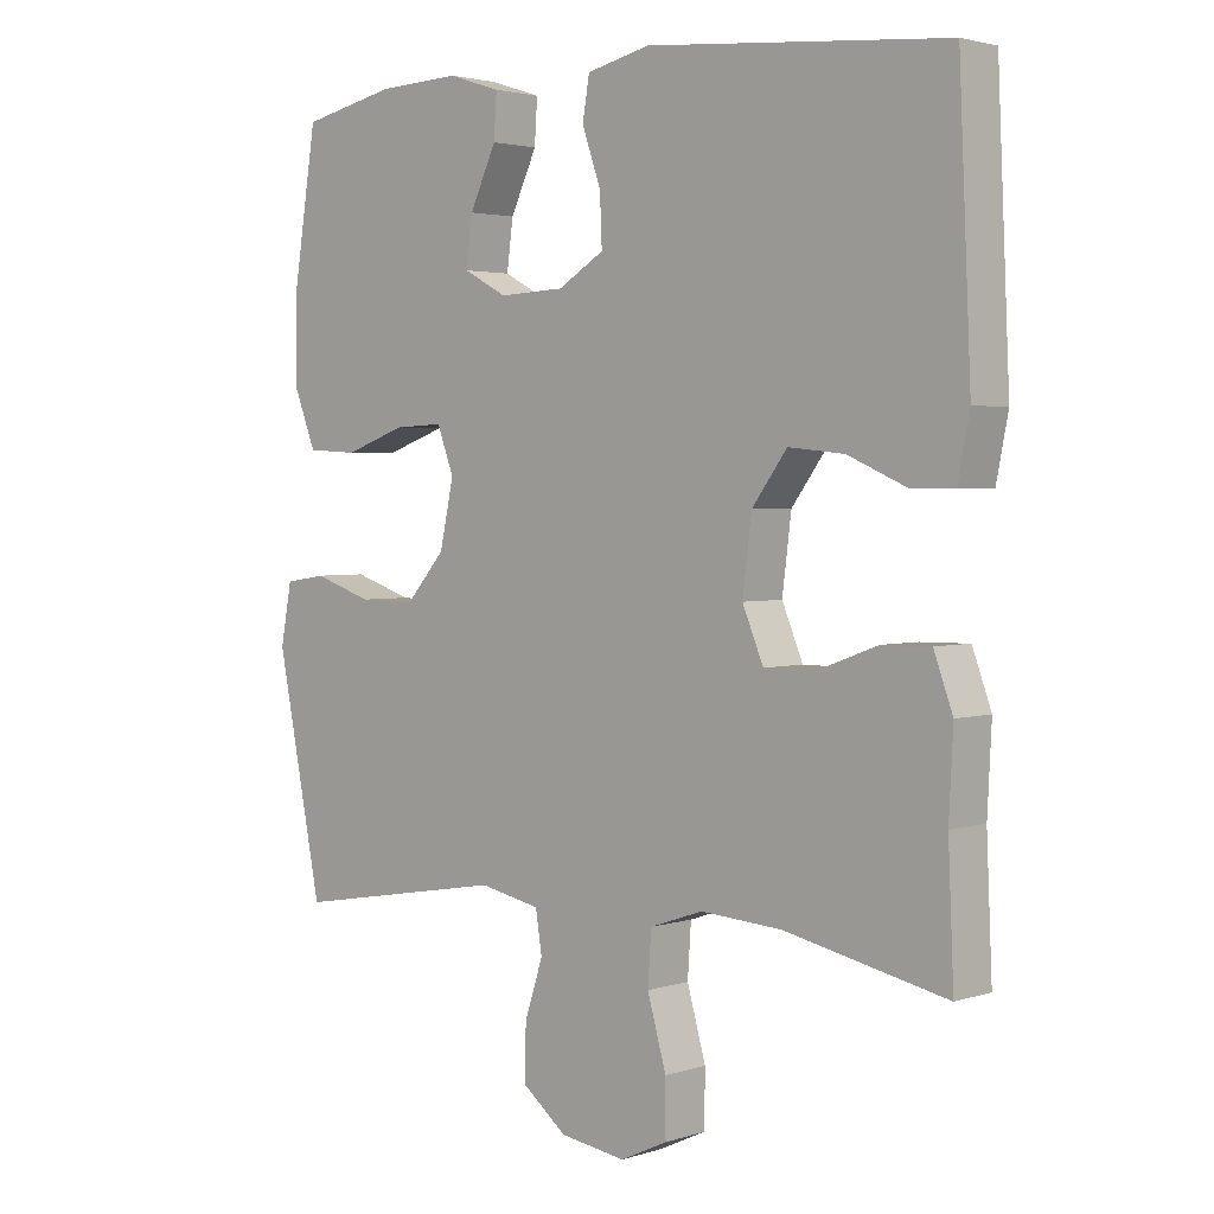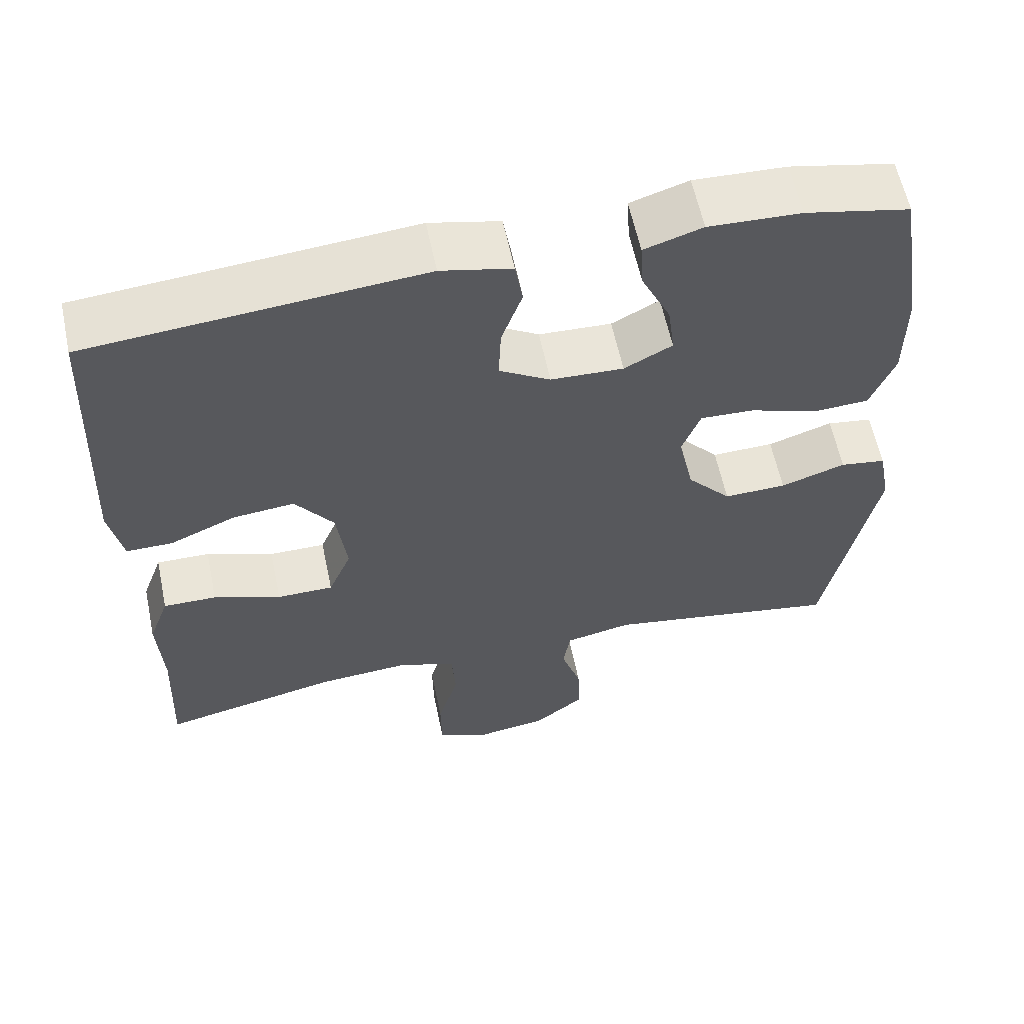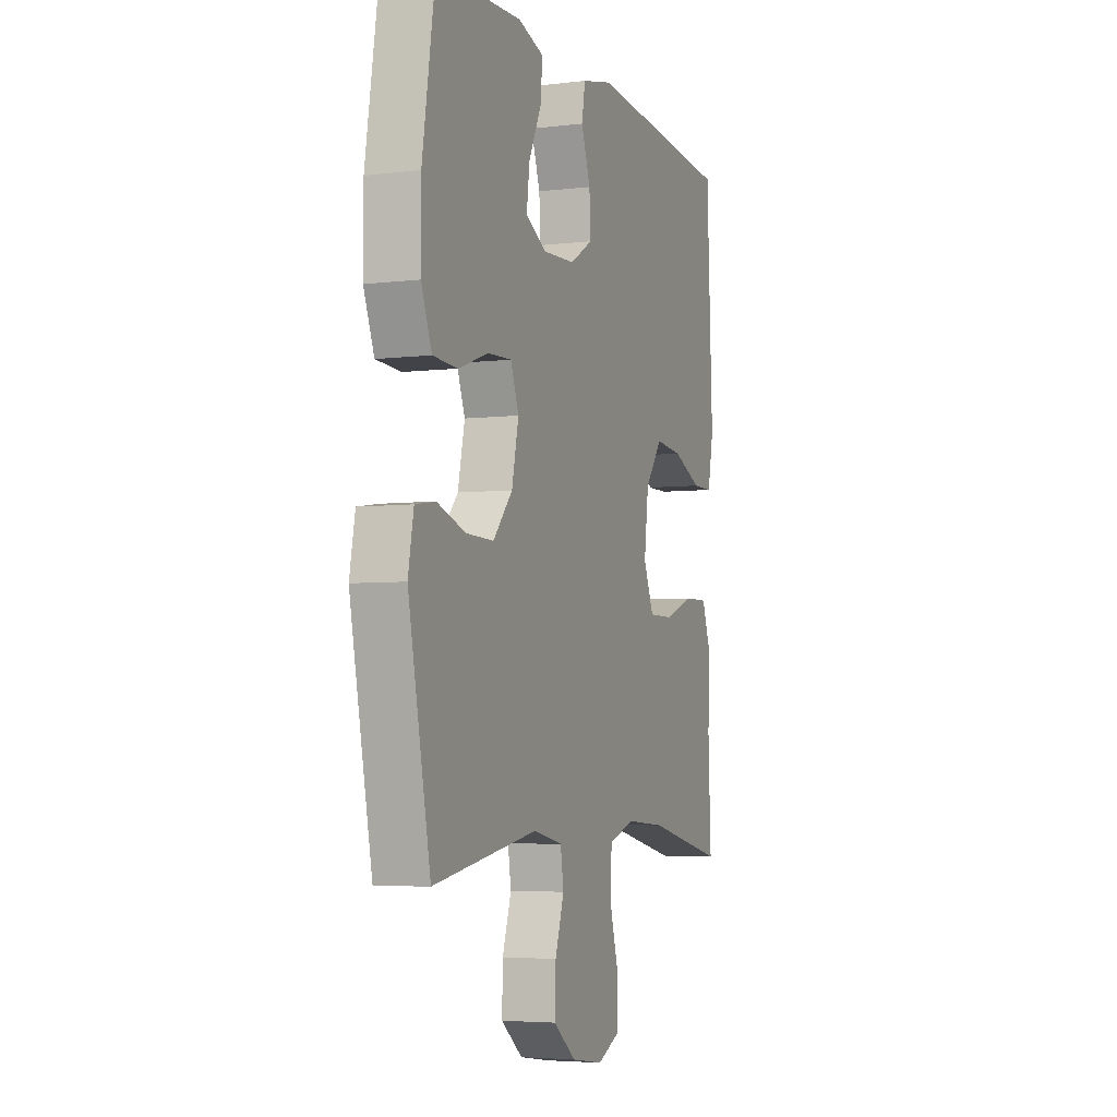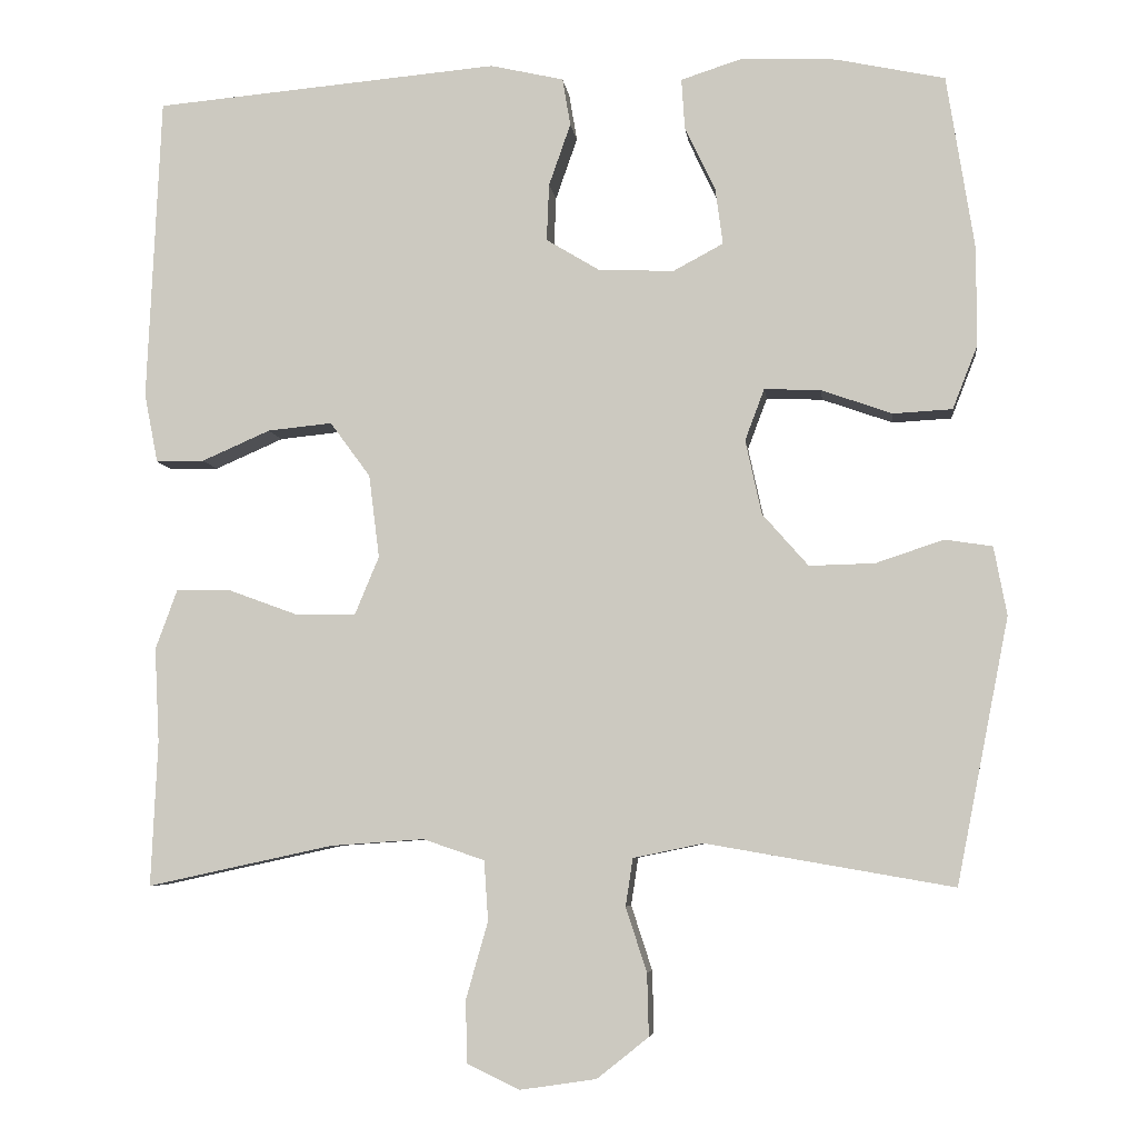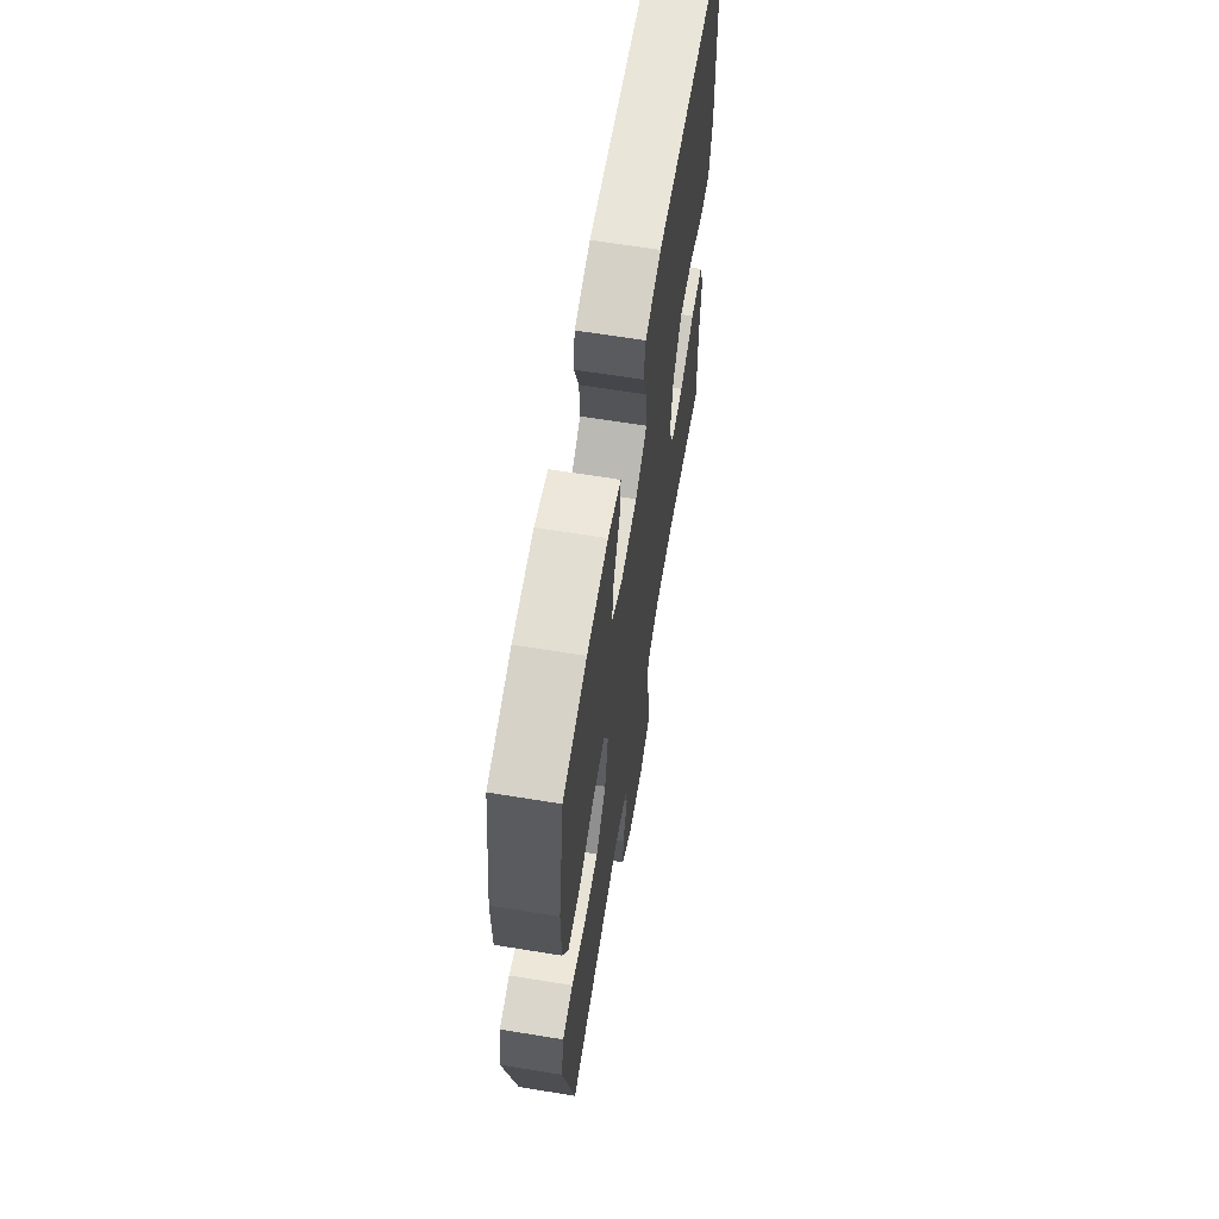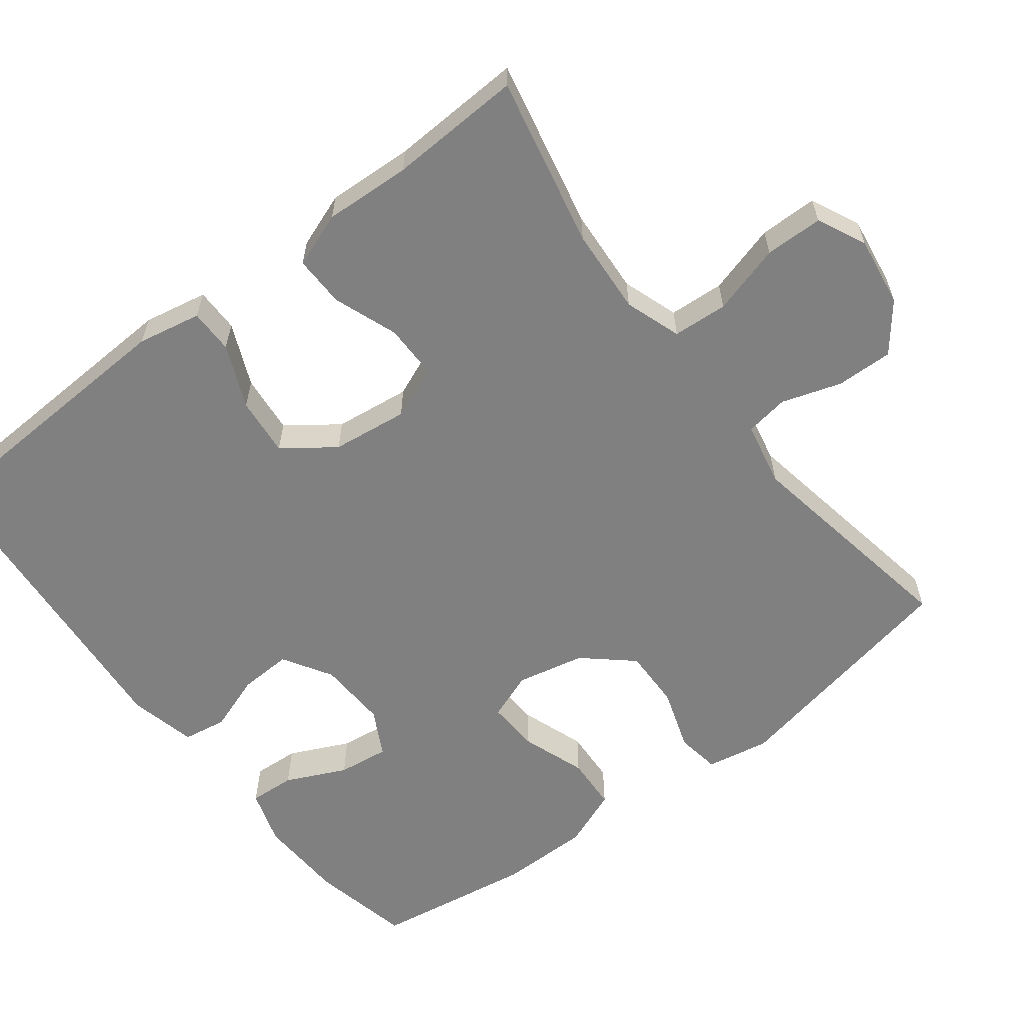
<metadata>
{"format":"obj","ext":"obj","renderer":"f3d","projection":"perspective","resolution":1024,"background":"white","views":[{"elev":2.7,"azim":42.5,"up":"+Z"},{"elev":59.8,"azim":168.2,"up":"+Z"},{"elev":-4.7,"azim":-68.9,"up":"+Z"},{"elev":-6.0,"azim":-173.0,"up":"+Z"},{"elev":65.0,"azim":-80.7,"up":"+Z"},{"elev":-60.2,"azim":127.6,"up":"+Y"}]}
</metadata>
<code>
v 0.5 0.07 -0.5
v 0.269 0.07 -0.45
v 0.153 0.07 -0.442
v 0.077 0.07 -0.468
v 0.072 0.07 -0.542
v 0.099 0.07 -0.637
v 0.098 0.07 -0.715
v 0.032 0.07 -0.746
v -0.062 0.07 -0.732
v -0.126 0.07 -0.681
v -0.124 0.07 -0.604
v -0.098 0.07 -0.524
v -0.107 0.07 -0.465
v -0.194 0.07 -0.447
v -0.5 0.07 -0.5
v -0.565 0.07 -0.172
v -0.549 0.07 -0.087
v -0.49 0.07 -0.078
v -0.406 0.07 -0.106
v -0.325 0.07 -0.108
v -0.268 0.07 -0.043
v -0.248 0.07 0.049
v -0.272 0.07 0.113
v -0.342 0.07 0.11
v -0.43 0.07 0.079
v -0.503 0.07 0.083
v -0.534 0.07 0.162
v -0.534 0.07 0.284
v -0.5 0.07 0.5
v -0.365 0.07 0.529
v -0.246 0.07 0.534
v -0.171 0.07 0.51
v -0.175 0.07 0.448
v -0.213 0.07 0.367
v -0.222 0.07 0.298
v -0.16 0.07 0.265
v -0.066 0.07 0.269
v 0 0.07 0.309
v -0.003 0.07 0.38
v -0.03 0.07 0.457
v -0.02 0.07 0.516
v 0.071 0.07 0.537
v 0.5 0.07 0.5
v 0.517 0.07 0.122
v 0.5 0.07 0.036
v 0.44 0.07 0.036
v 0.355 0.07 0.073
v 0.275 0.07 0.081
v 0.225 0.07 0.013
v 0.212 0.07 -0.09
v 0.242 0.07 -0.162
v 0.315 0.07 -0.162
v 0.402 0.07 -0.13
v 0.471 0.07 -0.129
v 0.498 0.07 -0.203
v 0.492 0.07 -0.32
v 0.5 0 -0.5
v 0.269 0 -0.45
v 0.153 0 -0.442
v 0.077 0 -0.468
v 0.072 0 -0.542
v 0.099 0 -0.637
v 0.098 0 -0.715
v 0.032 0 -0.746
v -0.062 0 -0.732
v -0.126 0 -0.681
v -0.124 0 -0.604
v -0.098 0 -0.524
v -0.107 0 -0.465
v -0.194 0 -0.447
v -0.5 0 -0.5
v -0.565 0 -0.172
v -0.549 0 -0.087
v -0.49 0 -0.078
v -0.406 0 -0.106
v -0.325 0 -0.108
v -0.268 0 -0.043
v -0.248 0 0.049
v -0.272 0 0.113
v -0.342 0 0.11
v -0.43 0 0.079
v -0.503 0 0.083
v -0.534 0 0.162
v -0.534 0 0.284
v -0.5 0 0.5
v -0.365 0 0.529
v -0.246 0 0.534
v -0.171 0 0.51
v -0.175 0 0.448
v -0.213 0 0.367
v -0.222 0 0.298
v -0.16 0 0.265
v -0.066 0 0.269
v 0 0 0.309
v -0.003 0 0.38
v -0.03 0 0.457
v -0.02 0 0.516
v 0.071 0 0.537
v 0.5 0 0.5
v 0.517 0 0.122
v 0.5 0 0.036
v 0.44 0 0.036
v 0.355 0 0.073
v 0.275 0 0.081
v 0.225 0 0.013
v 0.212 0 -0.09
v 0.242 0 -0.162
v 0.315 0 -0.162
v 0.402 0 -0.13
v 0.471 0 -0.129
v 0.498 0 -0.203
v 0.492 0 -0.32
f 53 54 55 56
f 52 53 56 1
f 51 52 1 2
f 50 51 2 3
f 49 50 3 4
f 44 45 46 47
f 44 47 48
f 43 44 48
f 42 43 48 49
f 39 40 41 42
f 38 39 42 49
f 31 32 33 34
f 31 34 35
f 30 31 35
f 29 30 35
f 28 29 35
f 27 28 35 36
f 24 25 26 27
f 23 24 27 36
f 16 17 18 19
f 14 15 16 19
f 13 14 19 20
f 9 10 11 12
f 9 12 13
f 8 9 13
f 5 6 7 8
f 4 5 8 13
f 37 38 49 4
f 22 23 36 37
f 21 22 37 4
f 4 13 20 21
f 112 111 110 109
f 57 112 109 108
f 58 57 108 107
f 59 58 107 106
f 60 59 106 105
f 103 102 101 100
f 104 103 100
f 104 100 99
f 105 104 99 98
f 98 97 96 95
f 105 98 95 94
f 90 89 88 87
f 91 90 87
f 91 87 86
f 91 86 85
f 91 85 84
f 92 91 84 83
f 83 82 81 80
f 92 83 80 79
f 75 74 73 72
f 75 72 71 70
f 76 75 70 69
f 68 67 66 65
f 69 68 65
f 69 65 64
f 64 63 62 61
f 69 64 61 60
f 60 105 94 93
f 93 92 79 78
f 60 93 78 77
f 77 76 69 60
f 1 57 58 2
f 2 58 59 3
f 3 59 60 4
f 4 60 61 5
f 5 61 62 6
f 6 62 63 7
f 7 63 64 8
f 8 64 65 9
f 9 65 66 10
f 10 66 67 11
f 11 67 68 12
f 12 68 69 13
f 13 69 70 14
f 14 70 71 15
f 15 71 72 16
f 16 72 73 17
f 17 73 74 18
f 18 74 75 19
f 19 75 76 20
f 20 76 77 21
f 21 77 78 22
f 22 78 79 23
f 23 79 80 24
f 24 80 81 25
f 25 81 82 26
f 26 82 83 27
f 27 83 84 28
f 28 84 85 29
f 29 85 86 30
f 30 86 87 31
f 31 87 88 32
f 32 88 89 33
f 33 89 90 34
f 34 90 91 35
f 35 91 92 36
f 36 92 93 37
f 37 93 94 38
f 38 94 95 39
f 39 95 96 40
f 40 96 97 41
f 41 97 98 42
f 42 98 99 43
f 43 99 100 44
f 44 100 101 45
f 45 101 102 46
f 46 102 103 47
f 47 103 104 48
f 48 104 105 49
f 49 105 106 50
f 50 106 107 51
f 51 107 108 52
f 52 108 109 53
f 53 109 110 54
f 54 110 111 55
f 55 111 112 56
f 56 112 57 1

</code>
